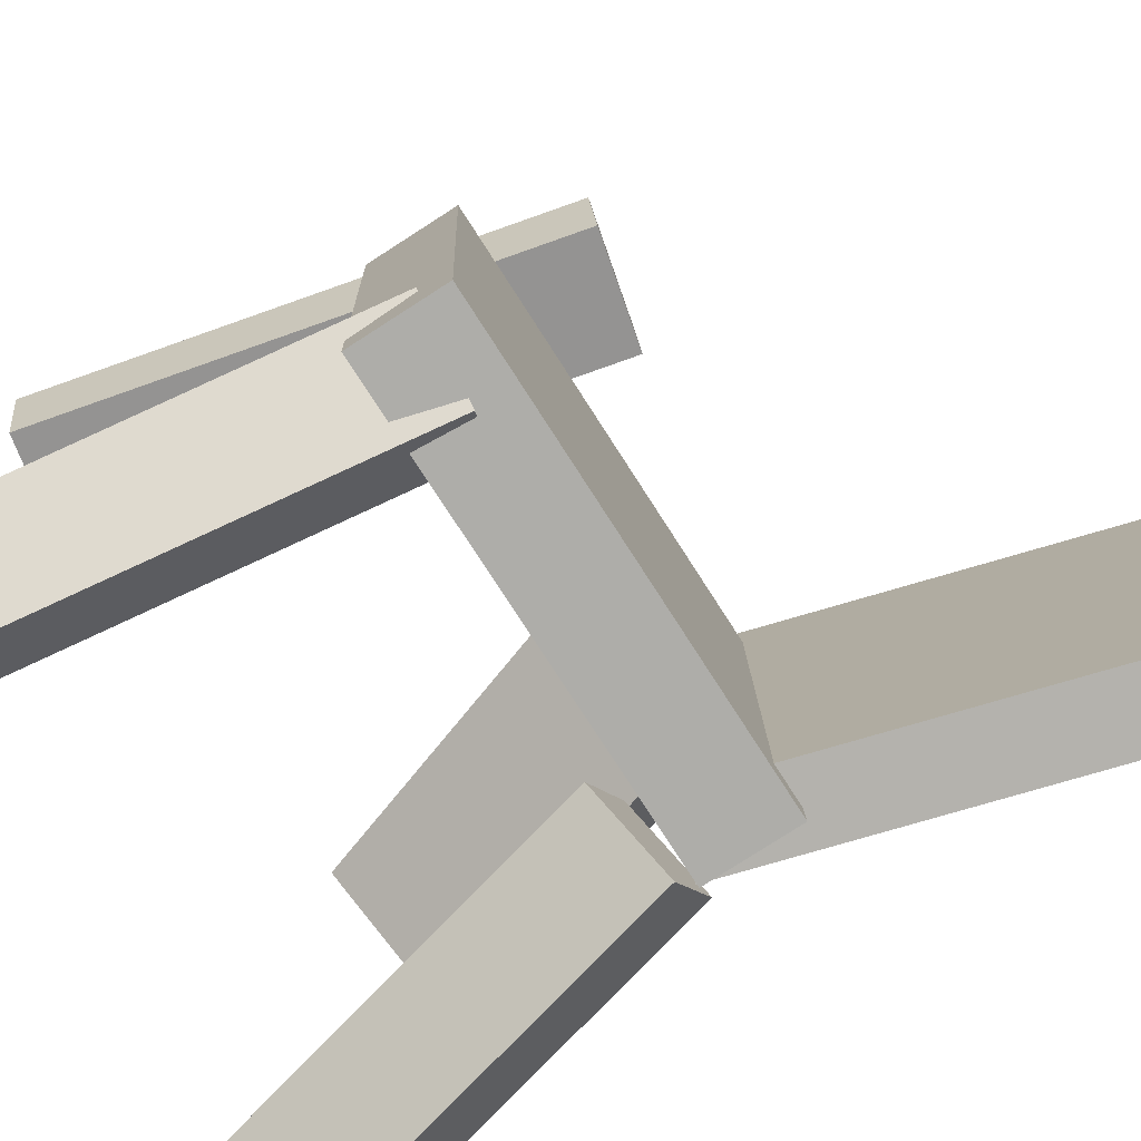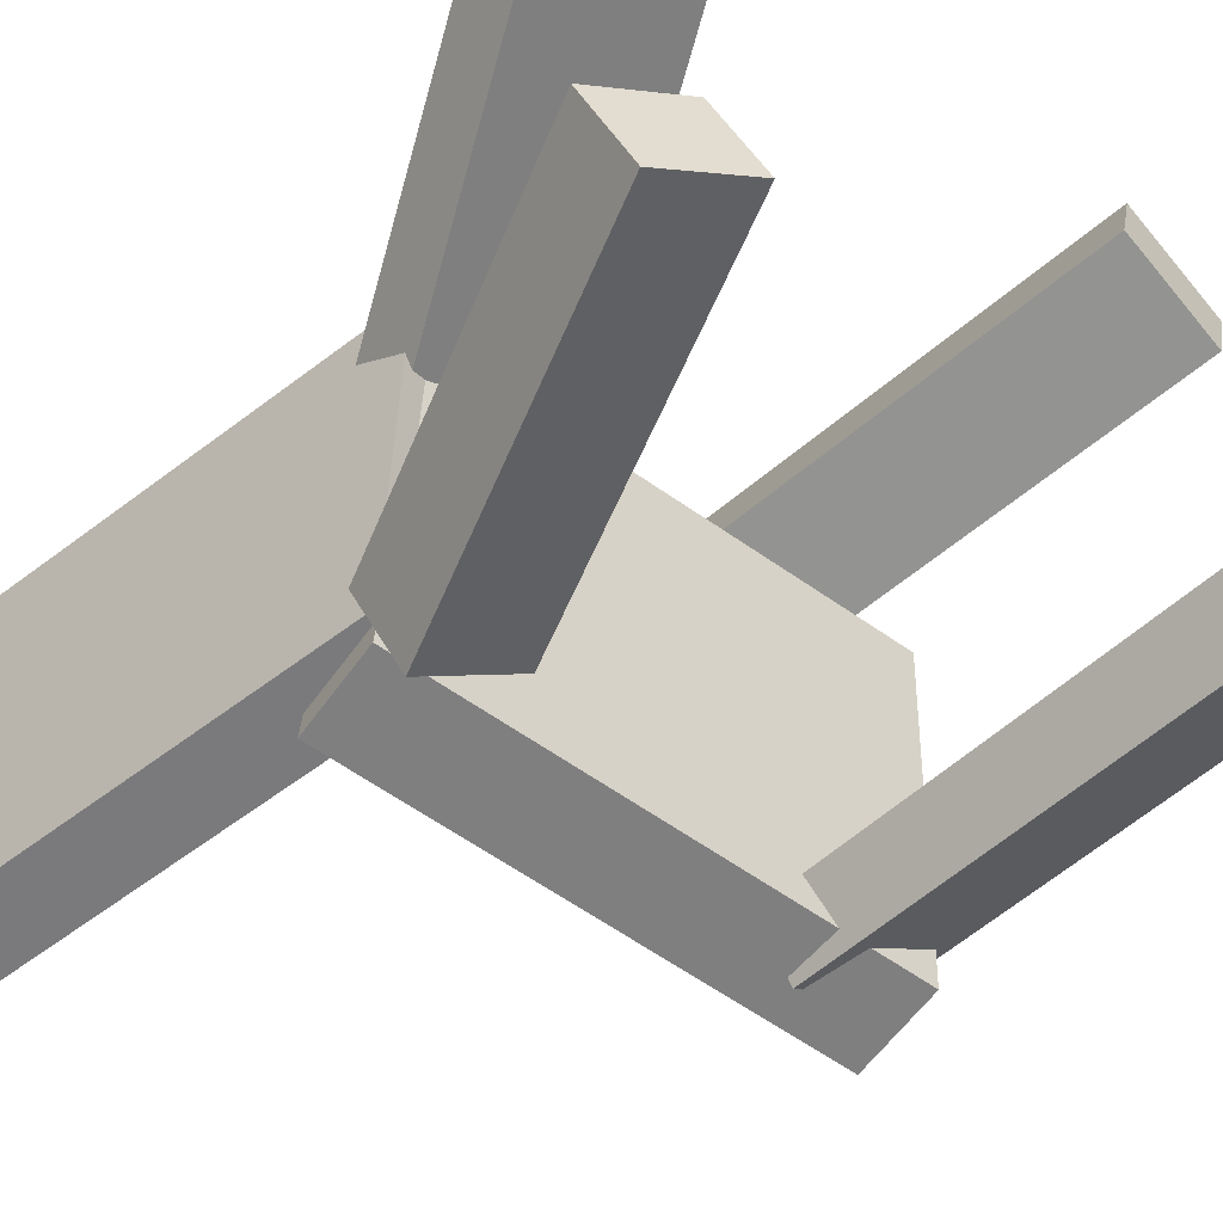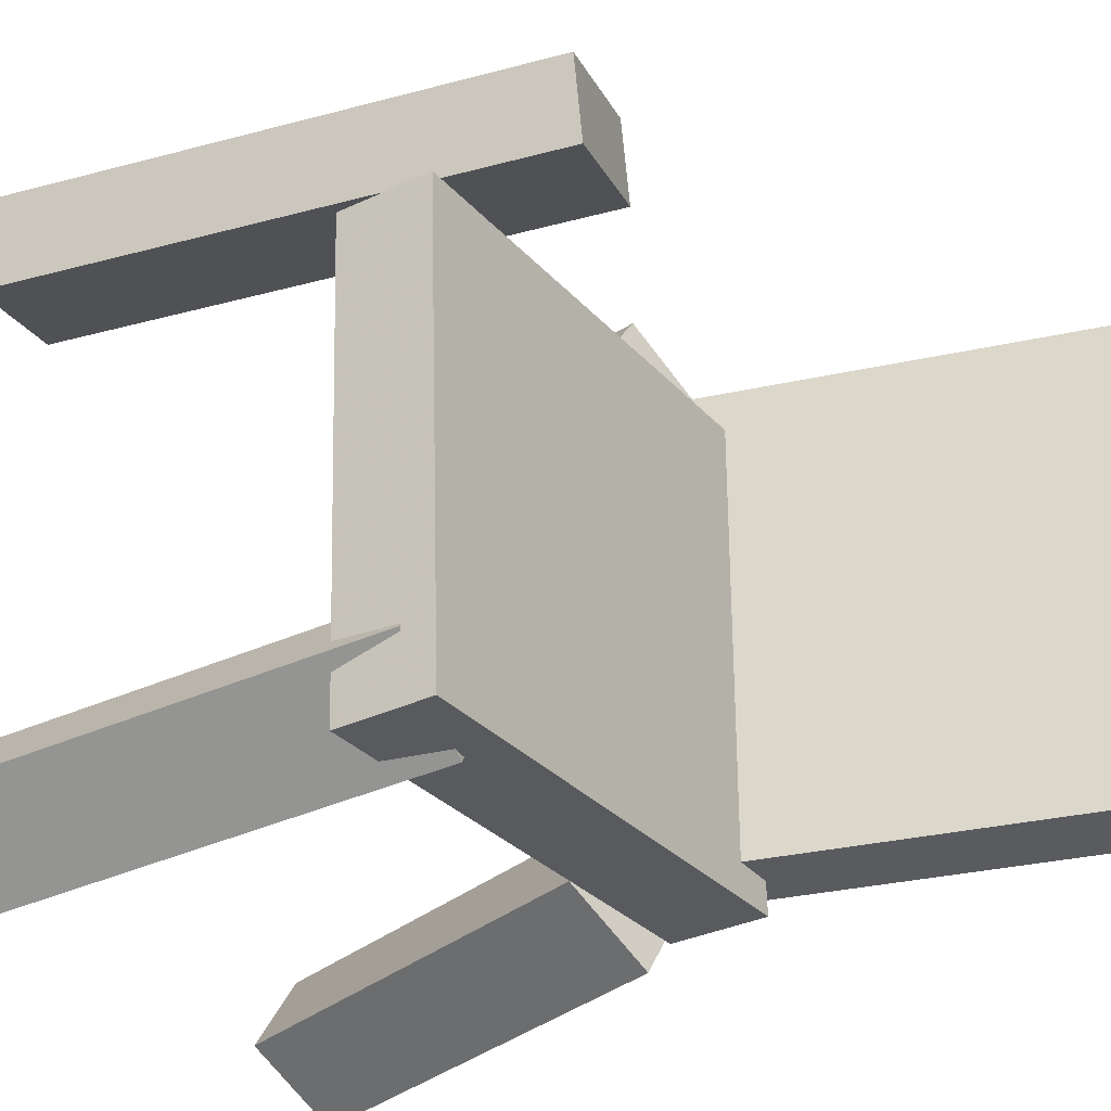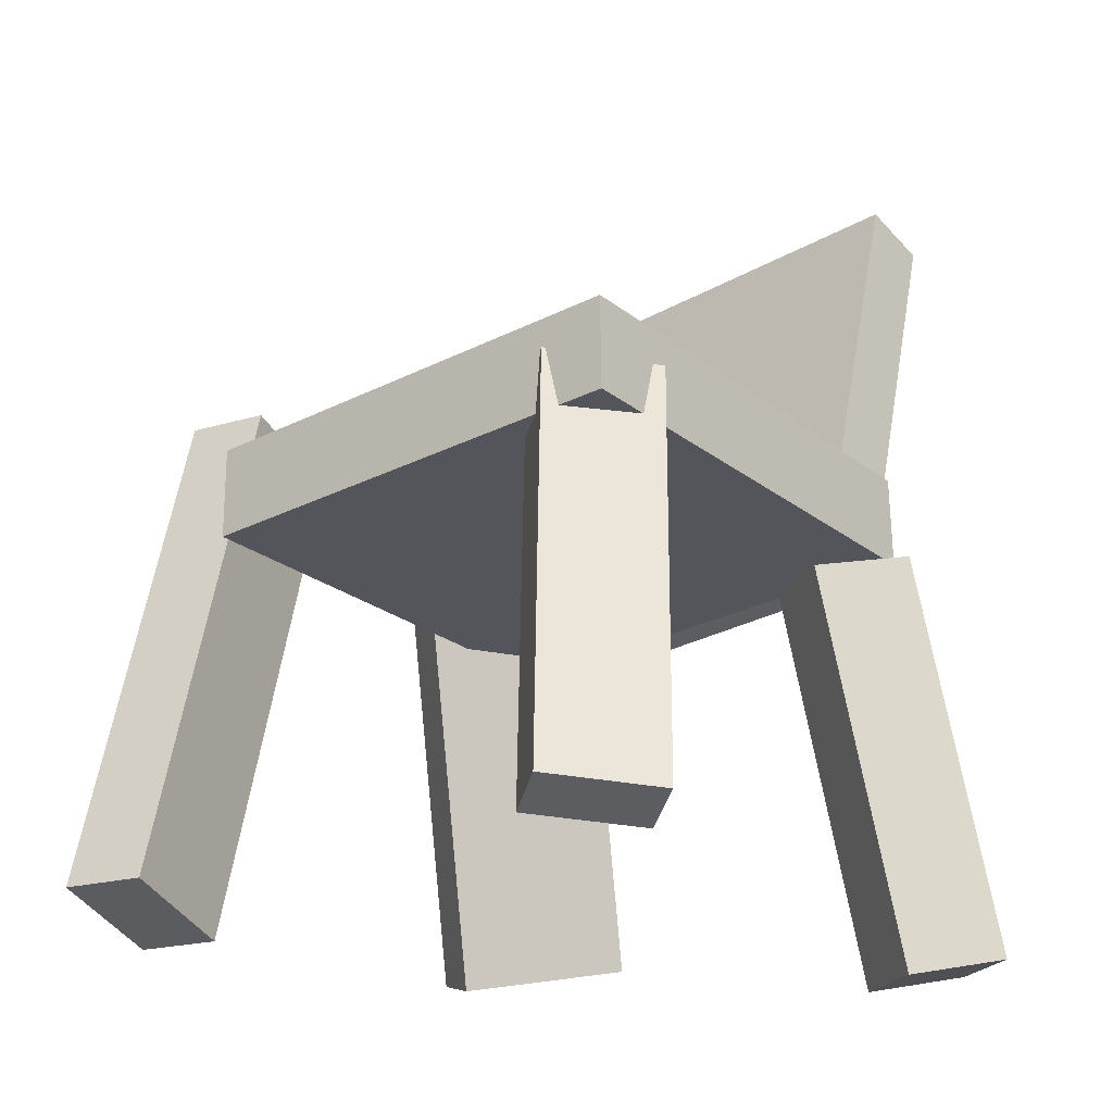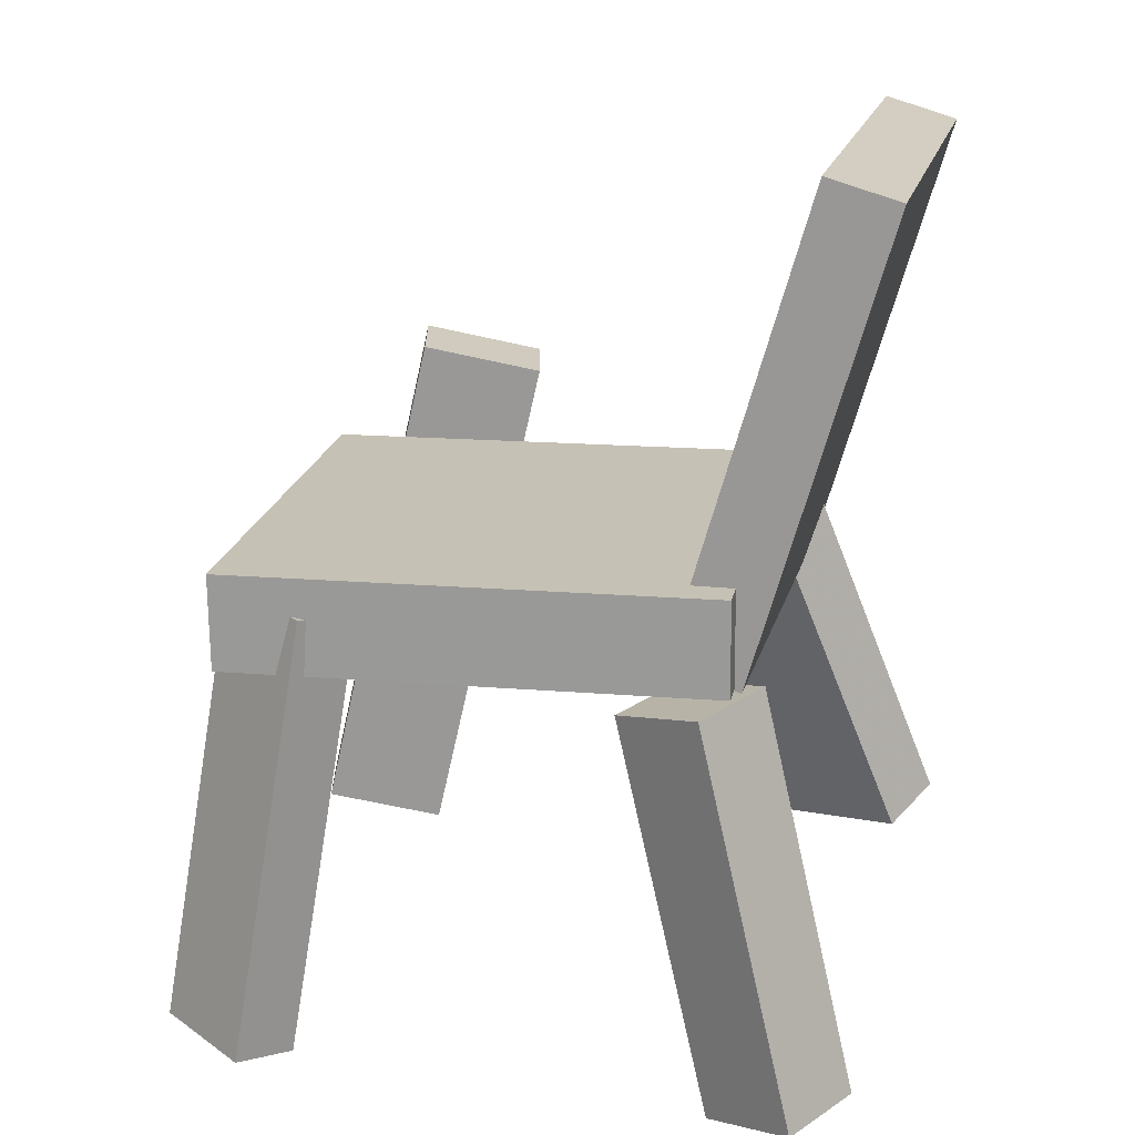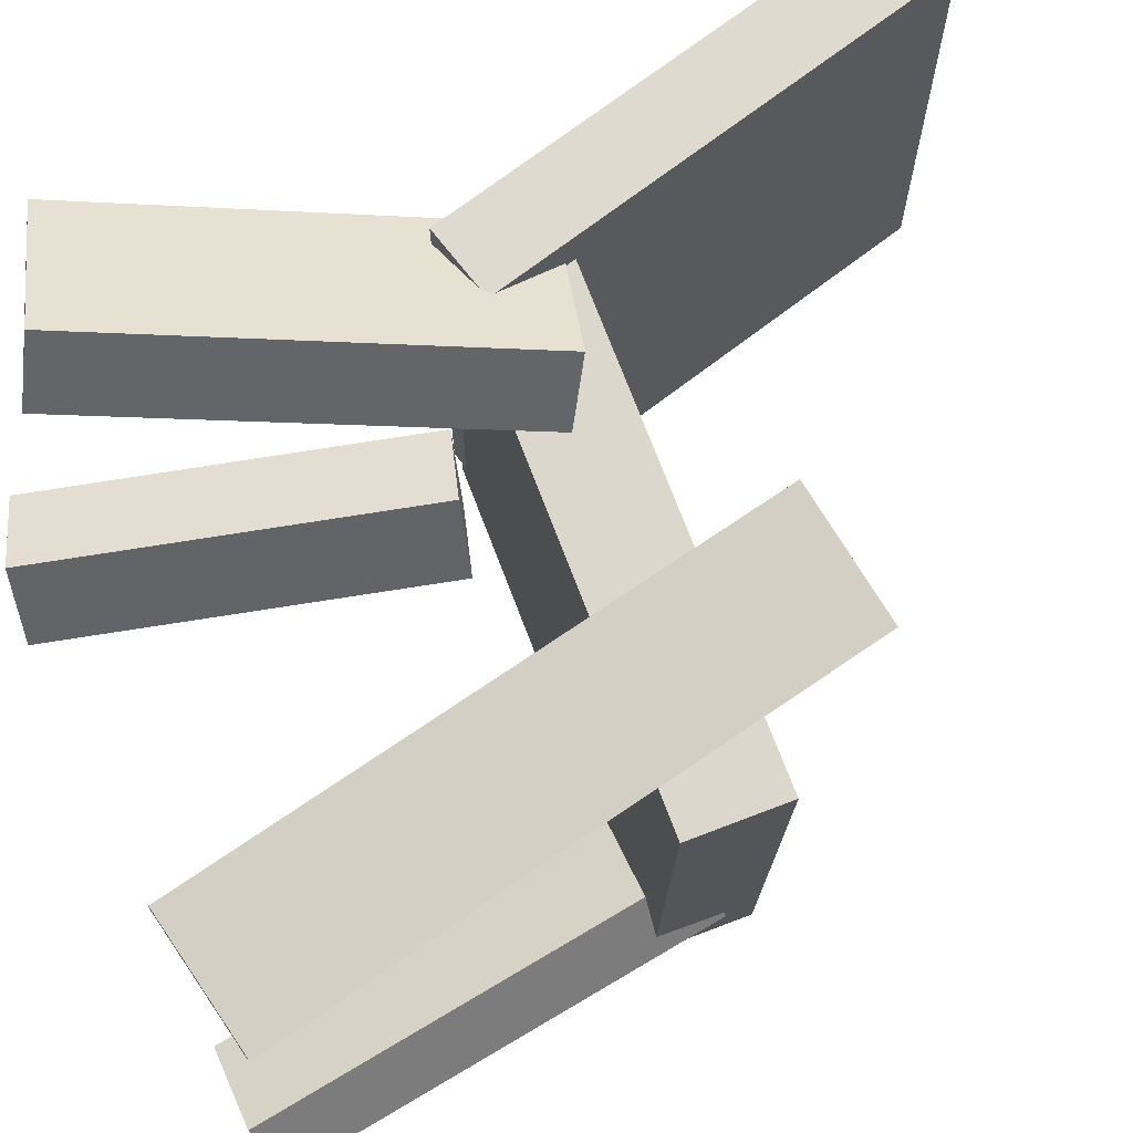
<metadata>
{"format":"obj","ext":"obj","renderer":"f3d","projection":"perspective","resolution":1024,"background":"white","views":[{"elev":-79.2,"azim":122.0,"up":"+Z"},{"elev":-58.6,"azim":-35.8,"up":"+Z"},{"elev":-33.0,"azim":122.3,"up":"+Z"},{"elev":-25.5,"azim":131.6,"up":"+Y"},{"elev":19.0,"azim":-166.8,"up":"+Y"},{"elev":70.6,"azim":68.3,"up":"+Z"}]}
</metadata>
<code>
v -0.149 -0.007537 -0.1783
v -0.149 -0.01013 0.1825
v -0.2459 0.332 -0.1759
v -0.2459 0.3294 0.1849
v -0.09497 0.007878 -0.1782
v -0.09499 0.005281 0.1826
v -0.1918 0.3475 -0.1757
v -0.1918 0.3449 0.185
f 1.0 7.0 5.0
f 1.0 3.0 7.0
f 1.0 4.0 3.0
f 1.0 2.0 4.0
f 3.0 8.0 7.0
f 3.0 4.0 8.0
f 5.0 7.0 8.0
f 5.0 8.0 6.0
f 1.0 5.0 6.0
f 1.0 6.0 2.0
f 2.0 6.0 8.0
f 2.0 8.0 4.0
v 0.1738 0.131 0.1704
v 0.08313 0.1103 0.1931
v 0.1887 0.1336 0.2324
v 0.09802 0.1129 0.255
v 0.2648 -0.2733 0.1652
v 0.1741 -0.294 0.1878
v 0.2797 -0.2708 0.2271
v 0.189 -0.2914 0.2498
f 9.0 15.0 13.0
f 9.0 11.0 15.0
f 9.0 12.0 11.0
f 9.0 10.0 12.0
f 11.0 16.0 15.0
f 11.0 12.0 16.0
f 13.0 15.0 16.0
f 13.0 16.0 14.0
f 9.0 13.0 14.0
f 9.0 14.0 10.0
f 10.0 14.0 16.0
f 10.0 16.0 12.0
v -0.1694 -0.3207 -0.1408
v -0.09787 -0.02234 -0.1273
v -0.235 -0.3031 -0.1817
v -0.1635 -0.004749 -0.1682
v -0.134 -0.3265 -0.2
v -0.06244 -0.02814 -0.1865
v -0.1996 -0.3089 -0.241
v -0.1281 -0.01056 -0.2275
f 17.0 23.0 21.0
f 17.0 19.0 23.0
f 17.0 20.0 19.0
f 17.0 18.0 20.0
f 19.0 24.0 23.0
f 19.0 20.0 24.0
f 21.0 23.0 24.0
f 21.0 24.0 22.0
f 17.0 21.0 22.0
f 17.0 22.0 18.0
f 18.0 22.0 24.0
f 18.0 24.0 20.0
v 0.1692 -0.3015 -0.2174
v 0.1231 0.02707 -0.1813
v 0.1985 -0.2929 -0.2579
v 0.1523 0.03564 -0.2219
v 0.2393 -0.2973 -0.1659
v 0.1931 0.03128 -0.1299
v 0.2686 -0.2887 -0.2065
v 0.2224 0.03984 -0.1705
f 25.0 31.0 29.0
f 25.0 27.0 31.0
f 25.0 28.0 27.0
f 25.0 26.0 28.0
f 27.0 32.0 31.0
f 27.0 28.0 32.0
f 29.0 31.0 32.0
f 29.0 32.0 30.0
f 25.0 29.0 30.0
f 25.0 30.0 26.0
f 26.0 30.0 32.0
f 26.0 32.0 28.0
v 0.2343 -0.008823 0.1356
v -0.1282 -0.004396 0.153
v 0.2172 -0.008317 -0.2196
v -0.1452 -0.00389 -0.2021
v 0.2352 0.06272 0.1356
v -0.1273 0.06715 0.1531
v 0.2181 0.06323 -0.2195
v -0.1444 0.06766 -0.2021
f 33.0 39.0 37.0
f 33.0 35.0 39.0
f 33.0 36.0 35.0
f 33.0 34.0 36.0
f 35.0 40.0 39.0
f 35.0 36.0 40.0
f 37.0 39.0 40.0
f 37.0 40.0 38.0
f 33.0 37.0 38.0
f 33.0 38.0 34.0
f 34.0 38.0 40.0
f 34.0 40.0 36.0
v -0.121 0.05034 0.08616
v -0.2251 -0.2394 0.1405
v -0.1465 0.06837 0.1334
v -0.2506 -0.2214 0.1878
v -0.00916 0.0234 0.1568
v -0.1133 -0.2663 0.2112
v -0.03464 0.04143 0.204
v -0.1388 -0.2483 0.2584
f 41.0 47.0 45.0
f 41.0 43.0 47.0
f 41.0 44.0 43.0
f 41.0 42.0 44.0
f 43.0 48.0 47.0
f 43.0 44.0 48.0
f 45.0 47.0 48.0
f 45.0 48.0 46.0
f 41.0 45.0 46.0
f 41.0 46.0 42.0
f 42.0 46.0 48.0
f 42.0 48.0 44.0

</code>
